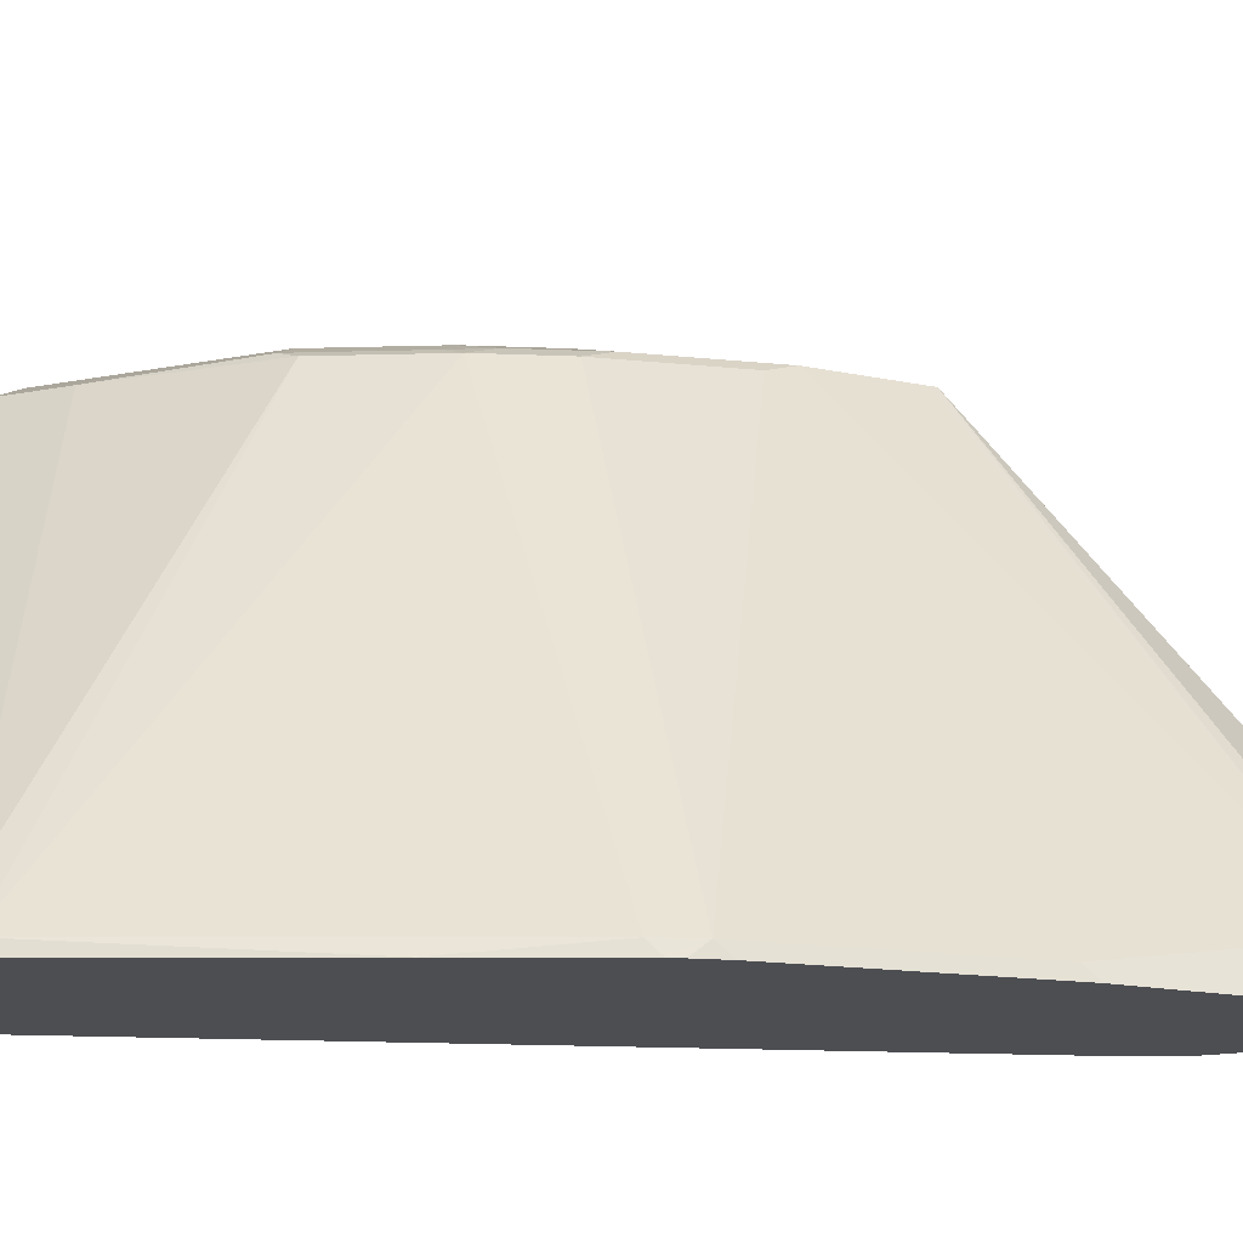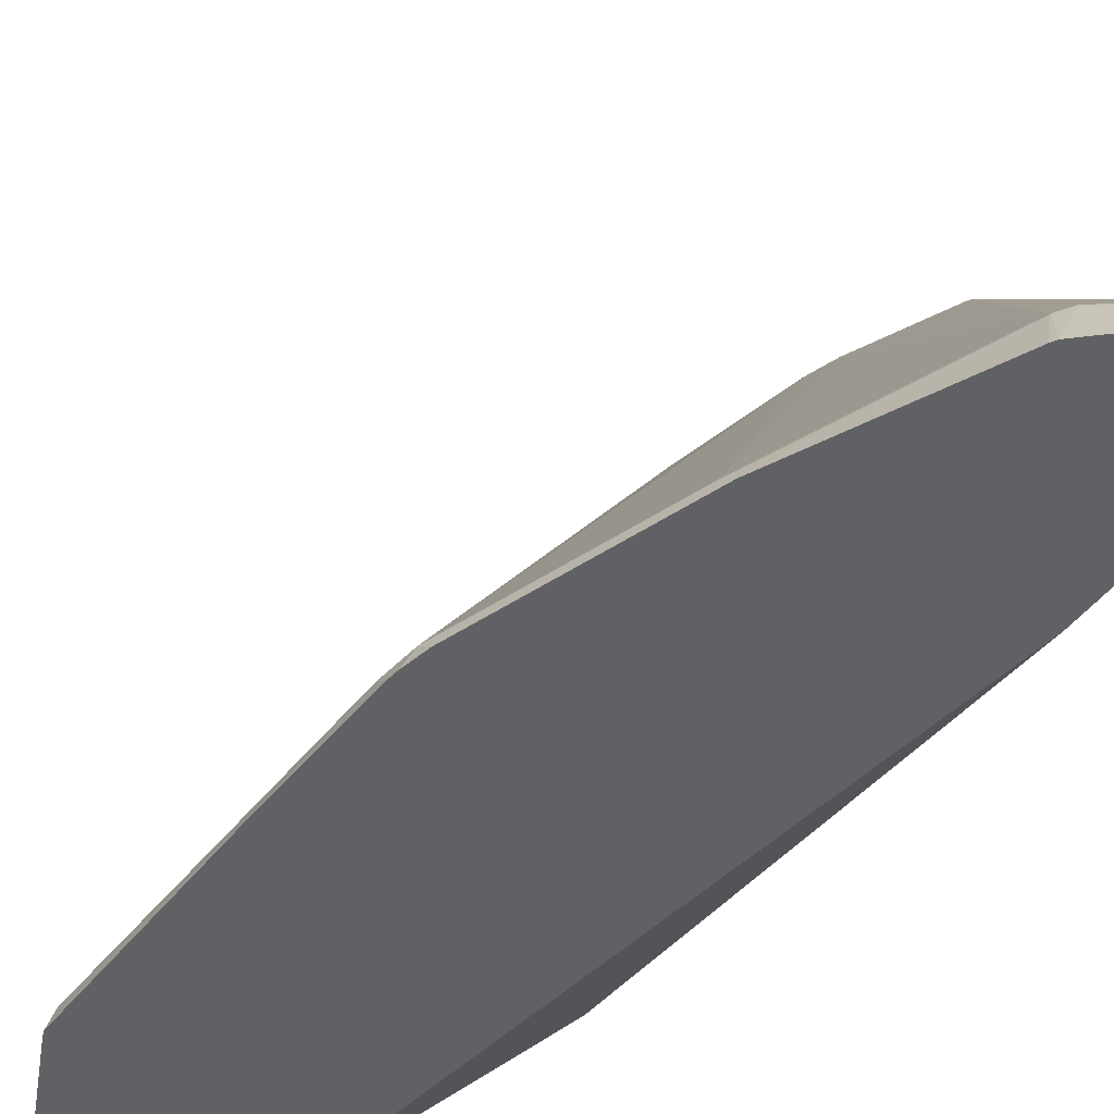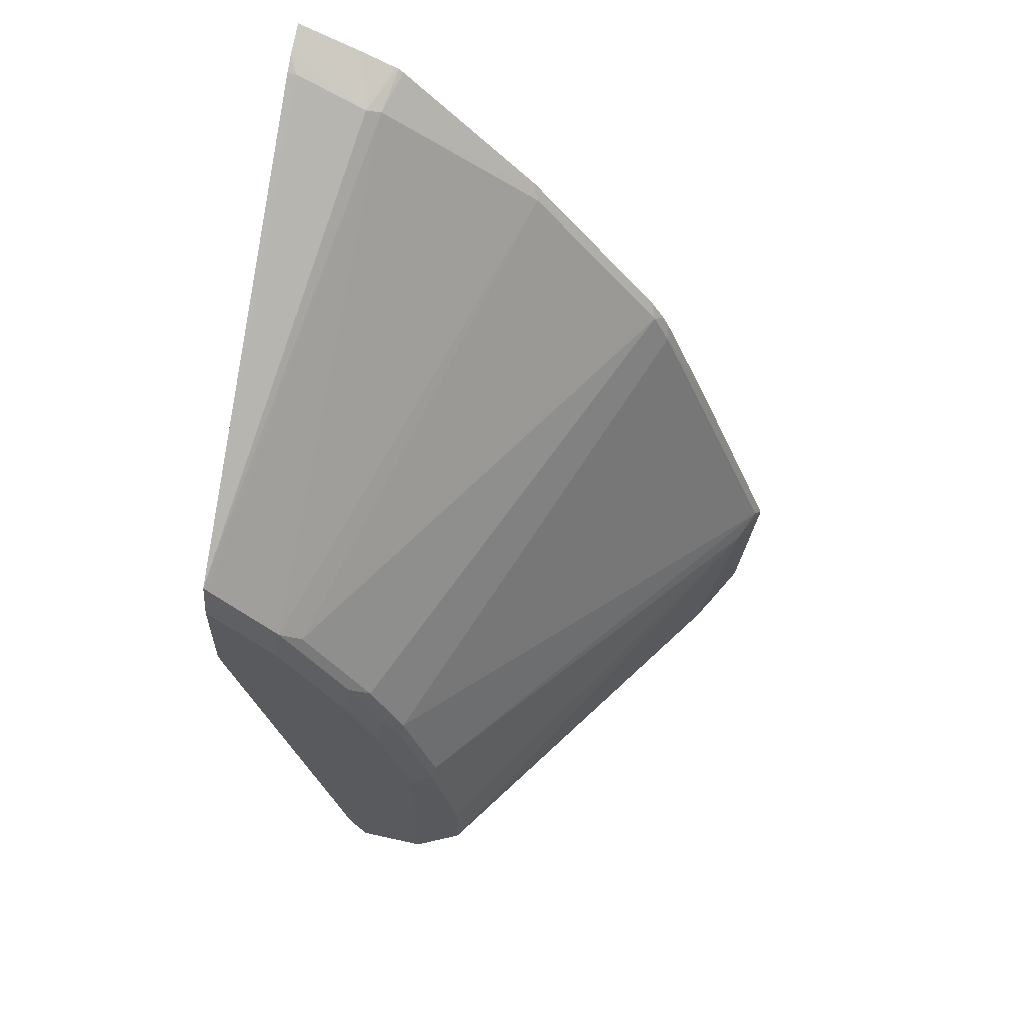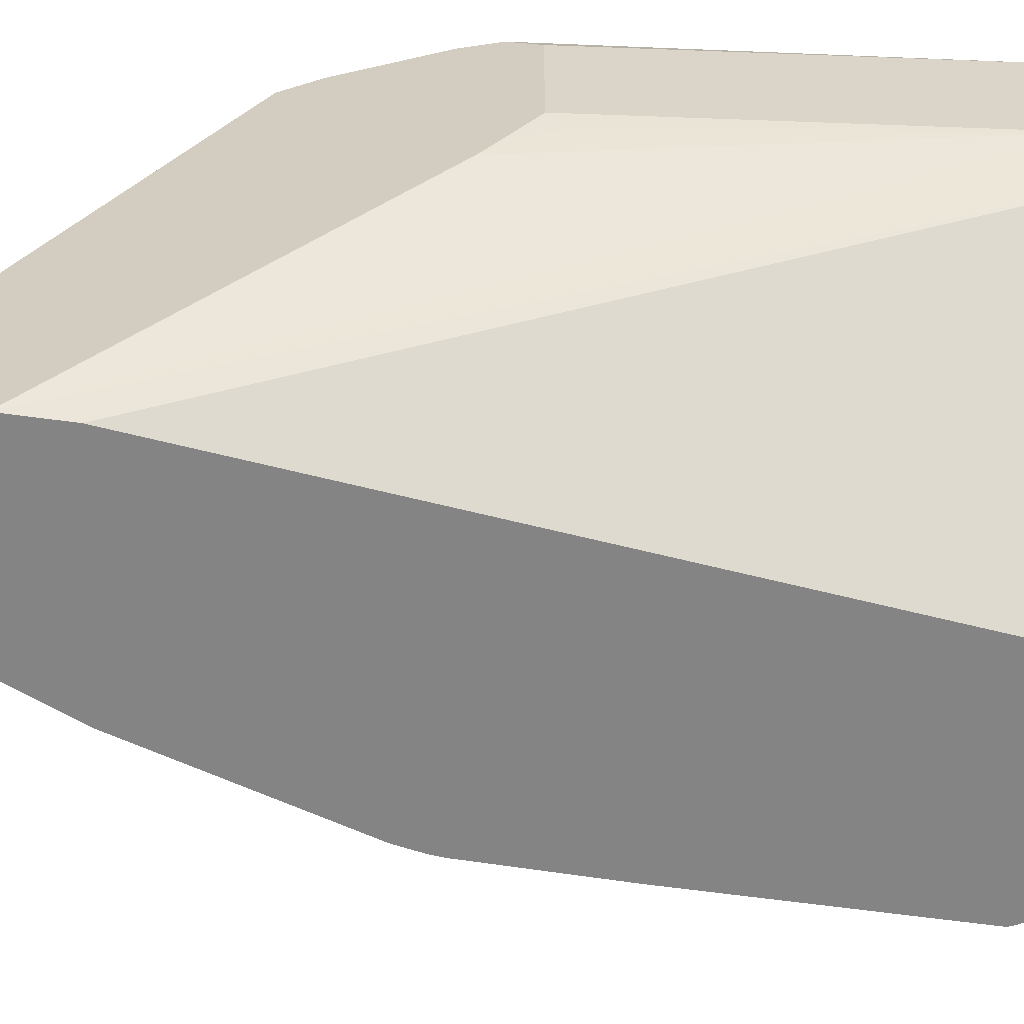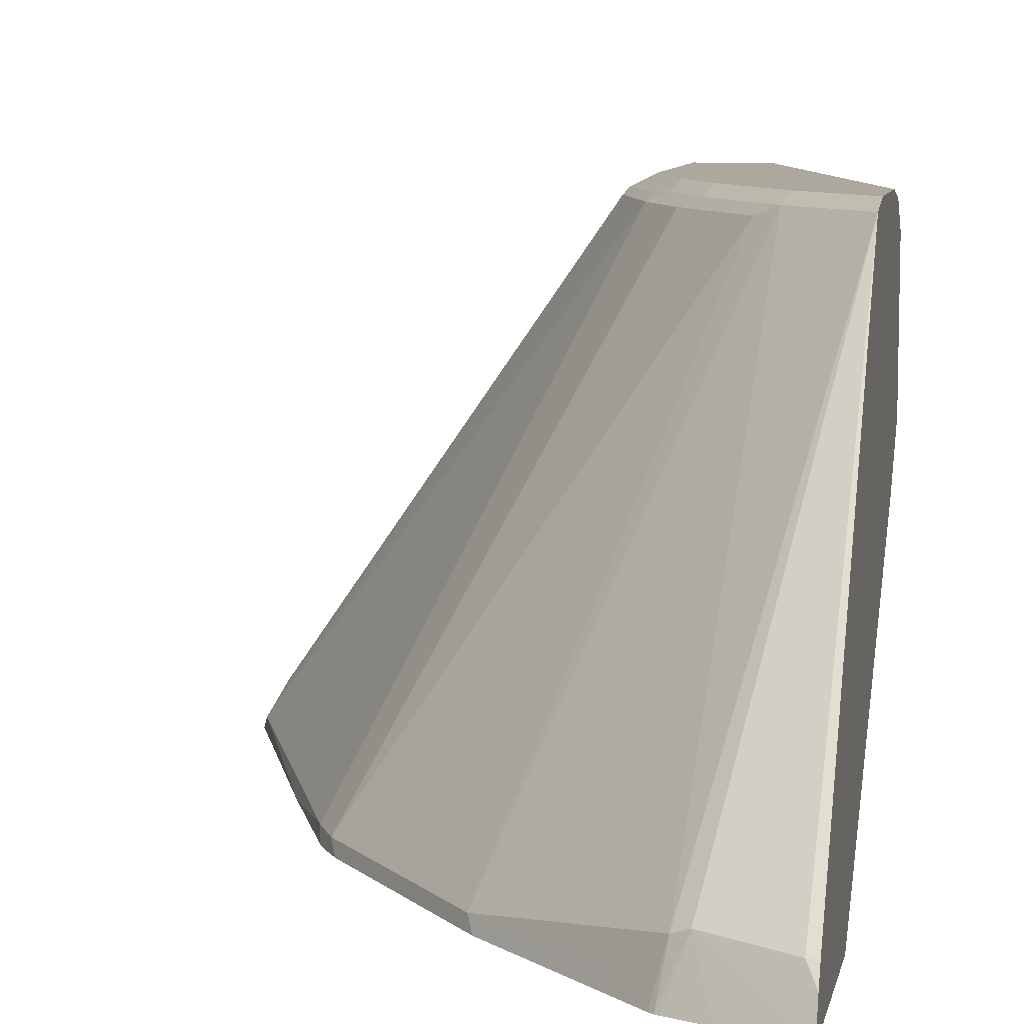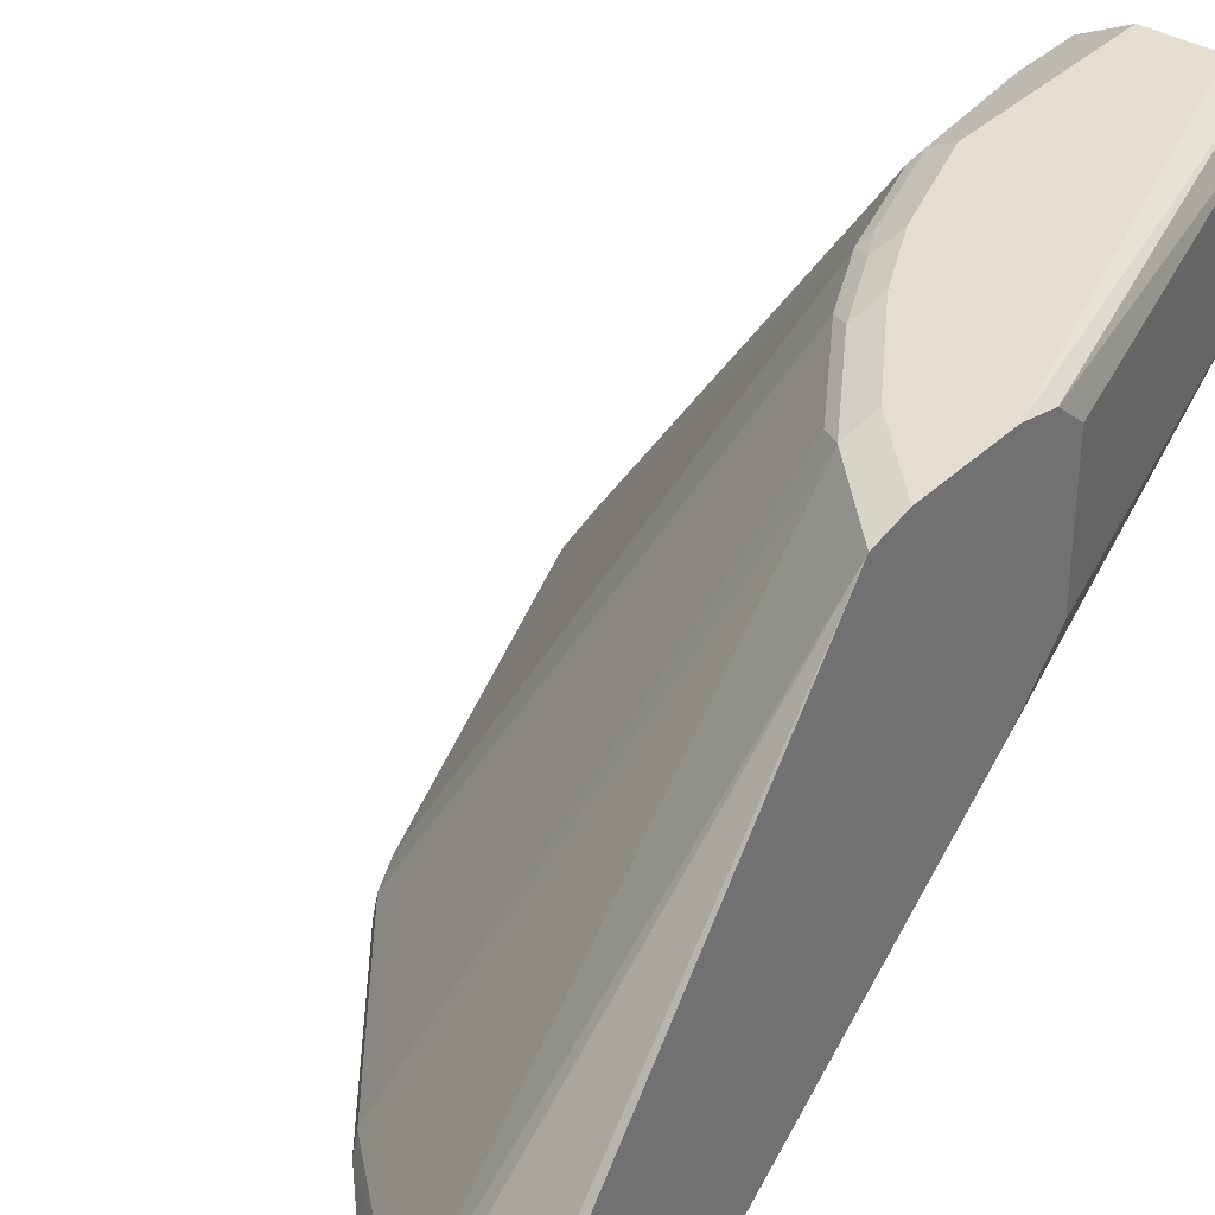
<metadata>
{"format":"obj","ext":"obj","renderer":"f3d","projection":"perspective","resolution":1024,"background":"white","views":[{"elev":-16.9,"azim":-68.3,"up":"+Y"},{"elev":-49.1,"azim":-15.1,"up":"+Y"},{"elev":59.8,"azim":-167.0,"up":"+Z"},{"elev":-61.3,"azim":103.2,"up":"+Y"},{"elev":8.7,"azim":11.3,"up":"+Y"},{"elev":36.0,"azim":38.9,"up":"+Y"}]}
</metadata>
<code>
v -0.3065 0.6166 0.5205
v -0.3065 0.6328 0.514
v -0.3516 0.6456 0.4922
v -0.3422 0.6166 0.5066
v -0.3065 0.6166 0.4162
v -0.3065 0.6351 0.5126
v -0.3116 0.6424 0.5081
v -0.3595 0.6424 0.489
v -0.3634 0.6166 0.4975
v -0.3614 0.6166 0.4985
v -0.3065 0.8773 0.3287
v -0.3186 0.6166 0.385
v -0.3771 0.7606 0.001432
v -0.3767 0.7616 0.001432
v -0.3703 0.7743 0.001432
v -0.3644 0.7862 0.001432
v -0.3065 0.7574 0.2397
v -0.3065 0.6424 0.5081
v -0.4459 0.6232 0.4122
v -0.4267 0.6232 0.4314
v -0.3691 0.6232 0.489
v -0.3658 0.6166 0.4956
v -0.3092 0.8773 0.326
v -0.3476 0.8773 0.2876
v -0.3065 0.882 0.3071
v -0.5103 0.6166 0.02069
v -0.5229 0.6166 0.001432
v -0.3644 0.8629 0.001432
v -0.3065 0.7862 0.2116
v -0.3116 0.7766 0.2014
v -0.3065 0.7664 0.2307
v -0.4425 0.6166 0.4189
v -0.3595 0.8725 0.278
v -0.5225 0.6232 0.3164
v -0.4366 0.6166 0.4248
v -0.3452 0.882 0.2684
v -0.3859 0.8773 0.2301
v -0.3065 0.882 0.2496
v -0.6025 0.6166 0.001432
v -0.3707 0.8757 0.001432
v -0.3065 0.8773 0.228
v -0.3065 0.8629 0.2116
v -0.5192 0.6166 0.323
v -0.3979 0.8725 0.2205
v -0.5321 0.6232 0.2972
v -0.5304 0.6166 0.3039
v -0.5275 0.6166 0.3097
v -0.3835 0.882 0.211
v -0.4051 0.8773 0.1918
v -0.3065 0.882 0.2493
v -0.3821 0.8813 0.001432
v -0.3835 0.882 0.001432
v -0.6121 0.6166 0.09589
v -0.6072 0.6264 0.09589
v -0.5937 0.6342 0.001432
v -0.4171 0.8725 0.1822
v -0.6088 0.6232 0.1055
v -0.5596 0.6166 0.2331
v -0.4027 0.882 0.1726
v -0.4155 0.8757 0.1726
v -0.4219 0.882 0.001432
v -0.6121 0.6166 0.09884
v -0.6008 0.6392 0.09589
v -0.5883 0.6451 0.001432
v -0.4363 0.8725 0.1246
v -0.4219 0.882 0.1151
v -0.4347 0.8757 0.1151
v -0.4347 0.8757 0.001432
v -0.4474 0.8693 0.03837
v -0.4474 0.8693 0.001432
v -0.5817 0.6579 0.001432
f 25 48 36
f 25 59 48
f 37 48 49
f 28 40 41
f 25 61 66
f 25 66 59
f 28 41 42
f 34 46 47
f 33 44 34
f 34 44 45
f 34 45 46
f 34 47 43
f 25 52 61
f 29 31 30
f 25 38 52
f 19 32 20
f 24 37 44
f 37 49 56
f 16 30 17
f 17 30 31
f 19 24 33
f 19 33 34
f 19 34 43
f 24 44 33
f 19 43 32
f 20 35 21
f 21 35 22
f 23 25 36
f 23 36 24
f 24 36 48
f 24 48 37
f 20 32 35
f 37 56 44
f 63 71 64
f 38 40 51
f 56 65 57
f 57 65 63
f 57 62 58
f 59 66 67
f 59 67 60
f 61 68 67
f 56 67 65
f 61 67 66
f 63 70 71
f 63 65 69
f 65 67 69
f 67 68 70
f 67 70 69
f 16 29 30
f 63 69 70
f 38 50 40
f 56 60 67
f 54 63 64
f 38 51 52
f 39 53 54
f 39 54 55
f 40 50 41
f 44 56 45
f 45 56 57
f 54 64 55
f 45 57 58
f 48 59 49
f 49 59 60
f 49 60 56
f 53 62 54
f 54 62 57
f 54 57 63
f 45 58 46
f 16 42 29
f 13 15 14
f 1 43 47
f 2 7 3
f 2 6 7
f 1 6 2
f 1 18 6
f 1 11 18
f 1 25 11
f 1 38 25
f 1 50 38
f 1 41 50
f 1 29 42
f 1 31 29
f 1 17 31
f 1 5 17
f 1 12 5
f 1 26 12
f 1 27 26
f 1 39 27
f 16 28 42
f 1 2 3
f 1 3 4
f 1 4 10
f 1 10 9
f 1 9 22
f 3 8 9
f 1 22 35
f 1 32 43
f 1 47 46
f 1 46 58
f 1 58 62
f 1 62 53
f 1 53 39
f 1 35 32
f 3 9 10
f 1 42 41
f 3 7 11
f 13 26 27
f 13 27 39
f 13 39 55
f 13 55 64
f 13 64 71
f 13 71 70
f 12 26 13
f 13 70 68
f 3 10 4
f 13 52 51
f 13 51 40
f 13 40 28
f 13 28 16
f 13 16 15
f 13 68 61
f 11 25 23
f 13 61 52
f 8 23 24
f 8 24 19
f 3 11 8
f 5 12 13
f 5 13 14
f 5 15 16
f 5 16 17
f 6 18 7
f 5 14 15
f 8 19 20
f 8 20 21
f 8 21 22
f 8 22 9
f 7 18 11
f 8 11 23

</code>
